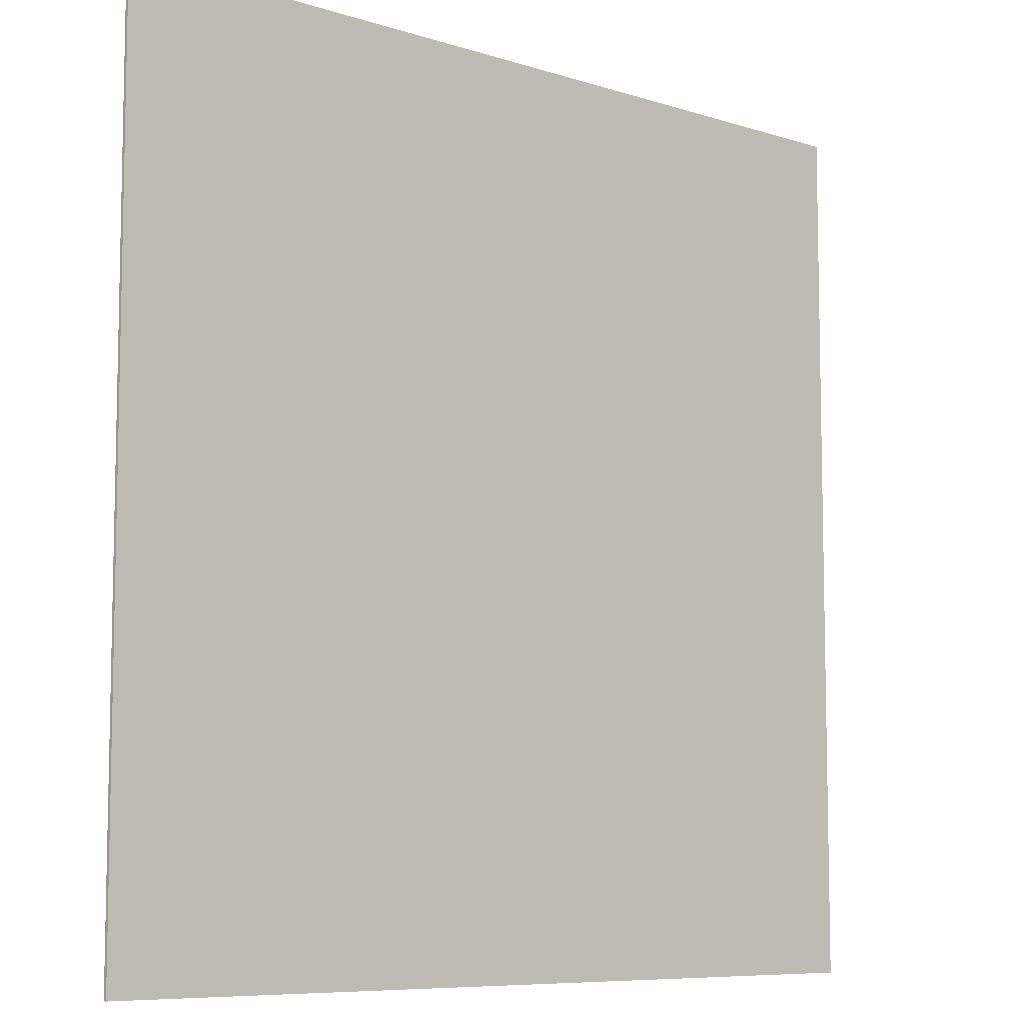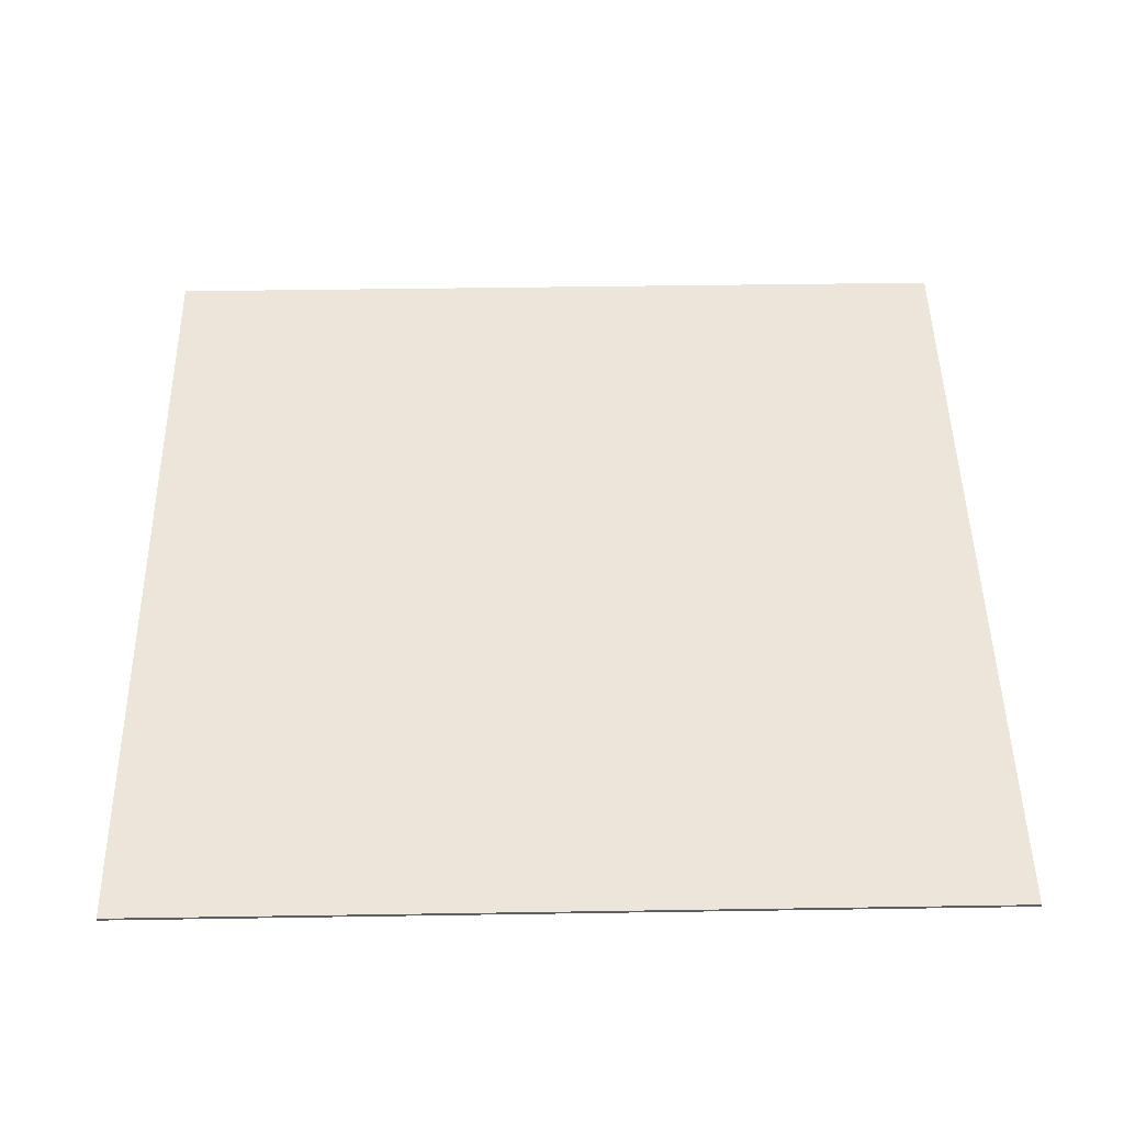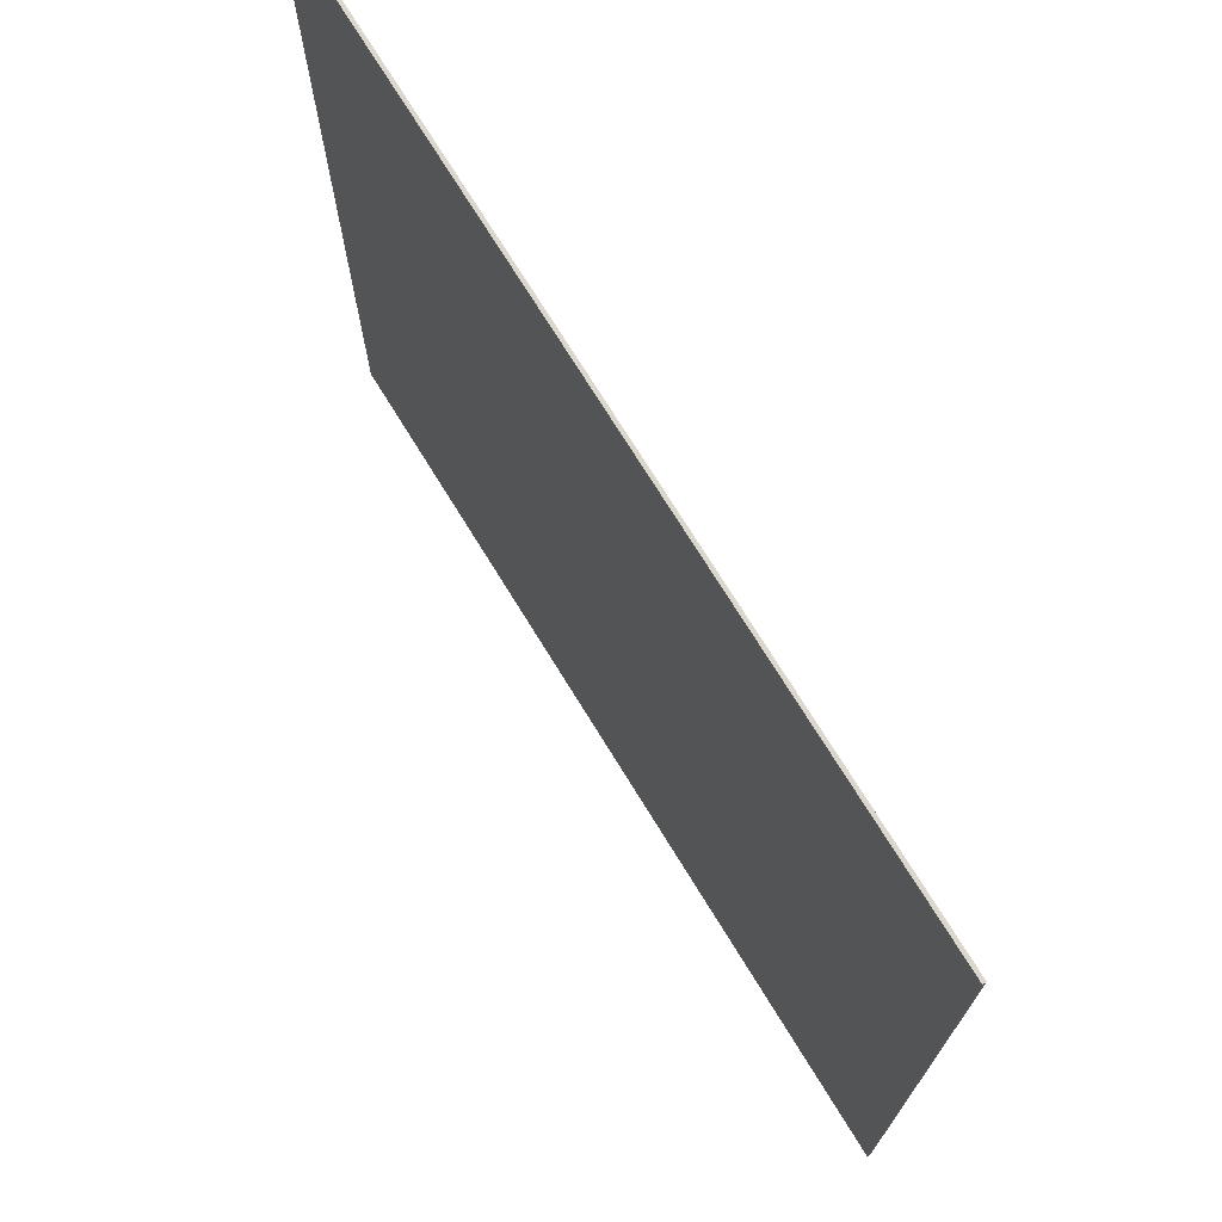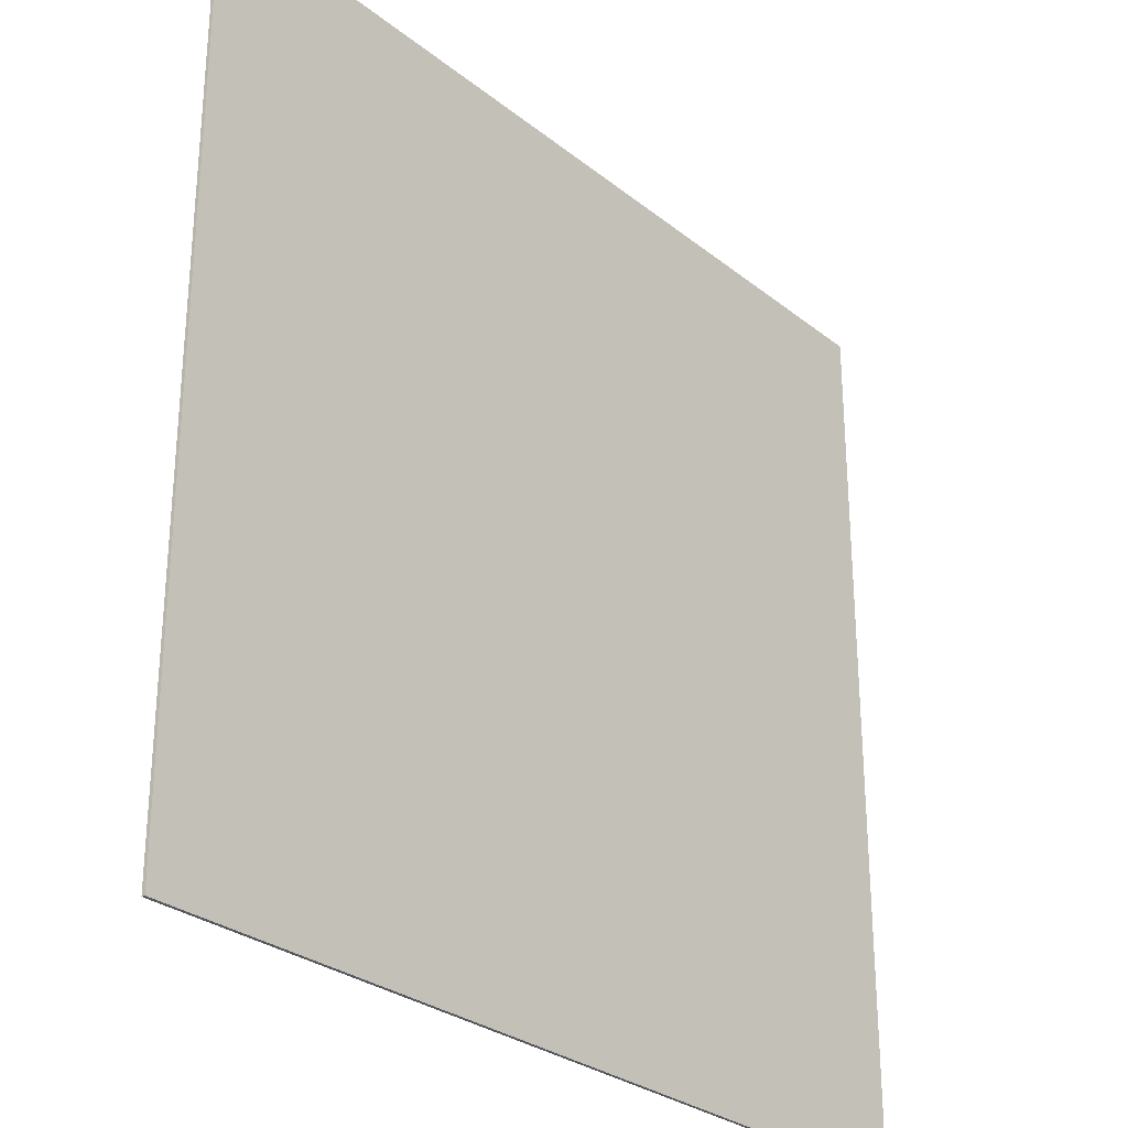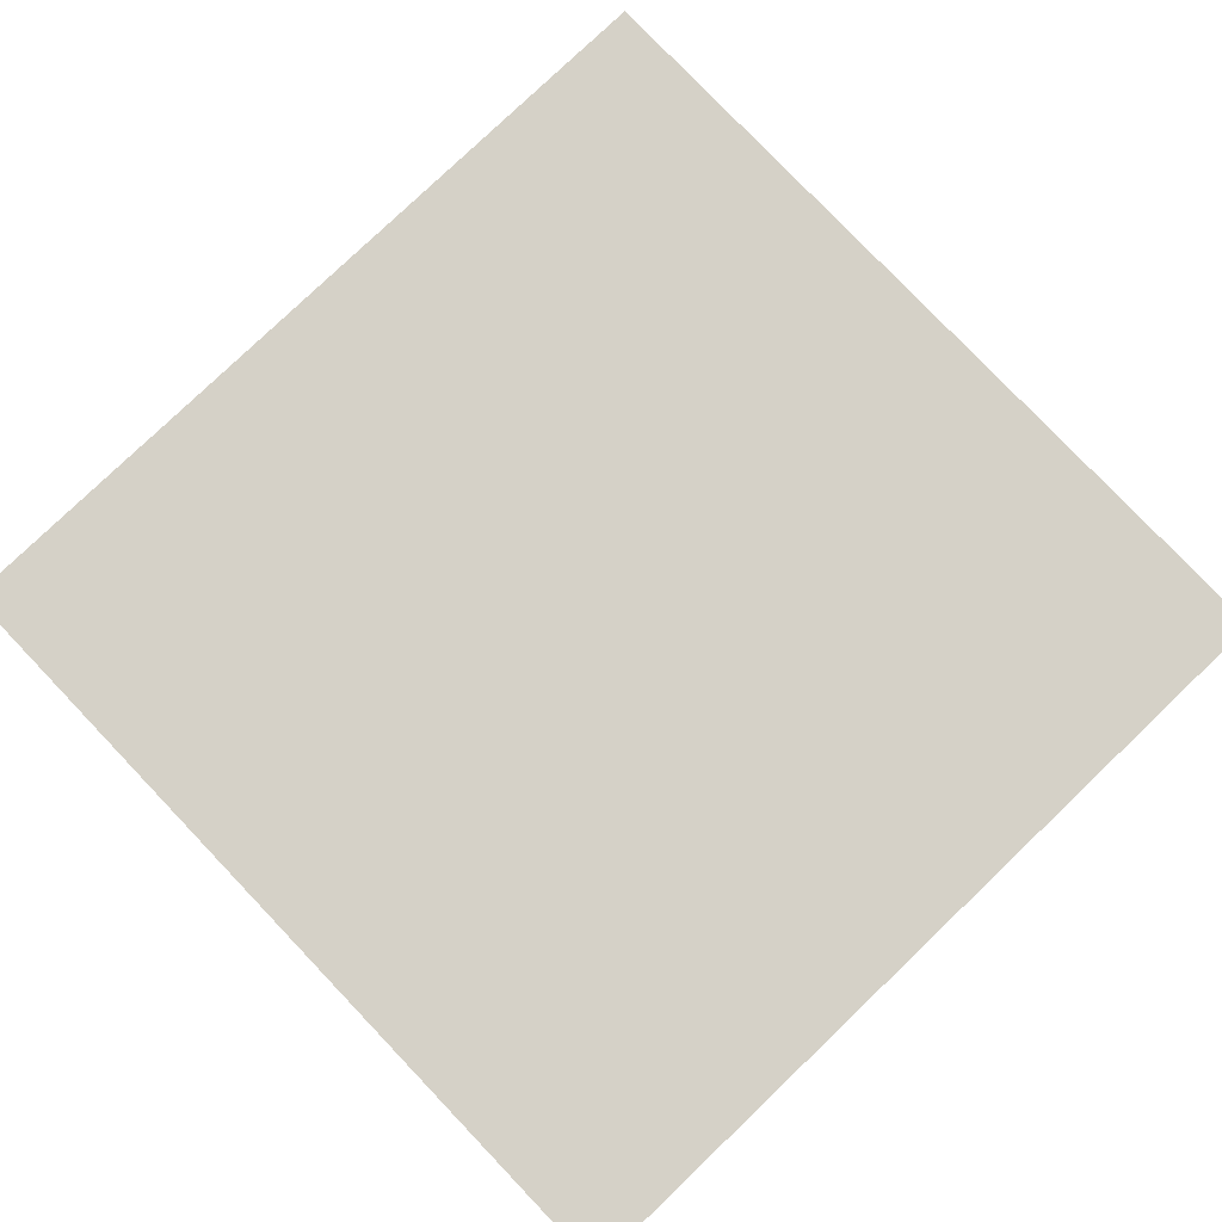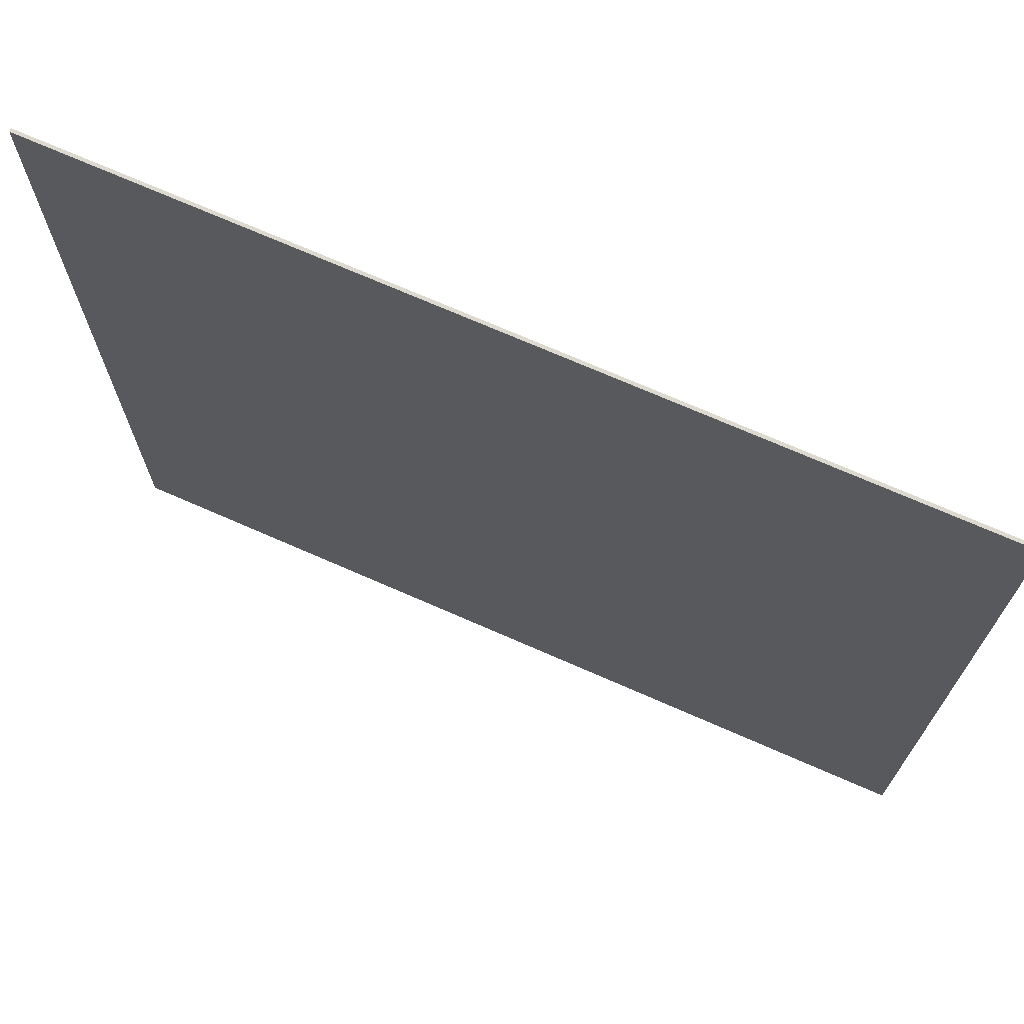
<metadata>
{"format":"obj","ext":"obj","renderer":"f3d","projection":"perspective","resolution":1024,"background":"white","views":[{"elev":-8.0,"azim":138.3,"up":"+Z"},{"elev":47.9,"azim":-1.0,"up":"+Y"},{"elev":73.0,"azim":-121.6,"up":"+Z"},{"elev":-28.7,"azim":-49.6,"up":"+Z"},{"elev":79.7,"azim":136.3,"up":"+Y"},{"elev":71.6,"azim":-156.3,"up":"+Z"}]}
</metadata>
<code>
g default
v -0.7554 -0.09122 0.7554
v 0.7554 -0.09122 0.7554
v 0.7554 -0.09122 -0.7554
v -0.7554 -0.09122 -0.7554
v -0.7554 -0.08555 0.7554
v 0.7554 -0.08555 0.7554
v 0.7554 -0.08555 -0.7554
v -0.7554 -0.08555 -0.7554
g Flyer2
f 5 6 7 8
f 1 4 3 2
f 1 2 6 5
f 2 3 7 6
f 3 4 8 7
f 4 1 5 8

</code>
